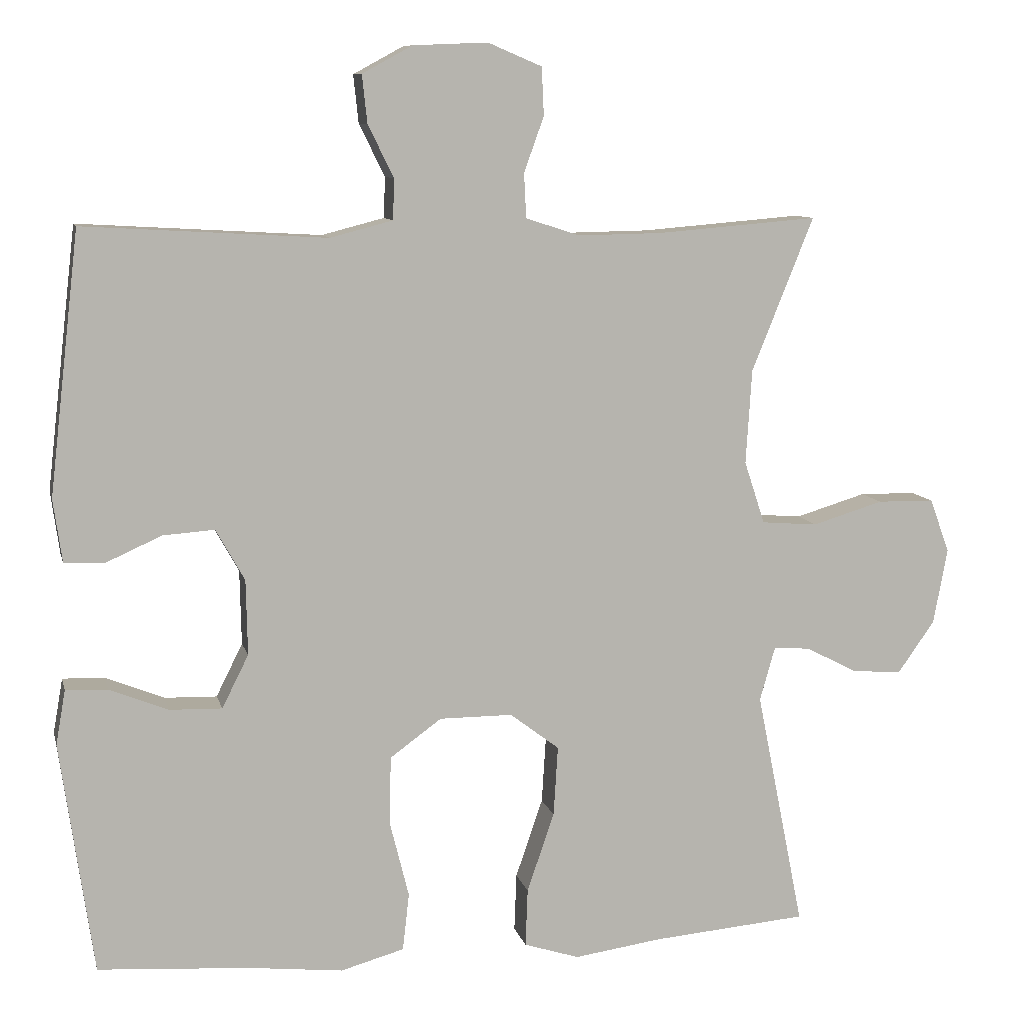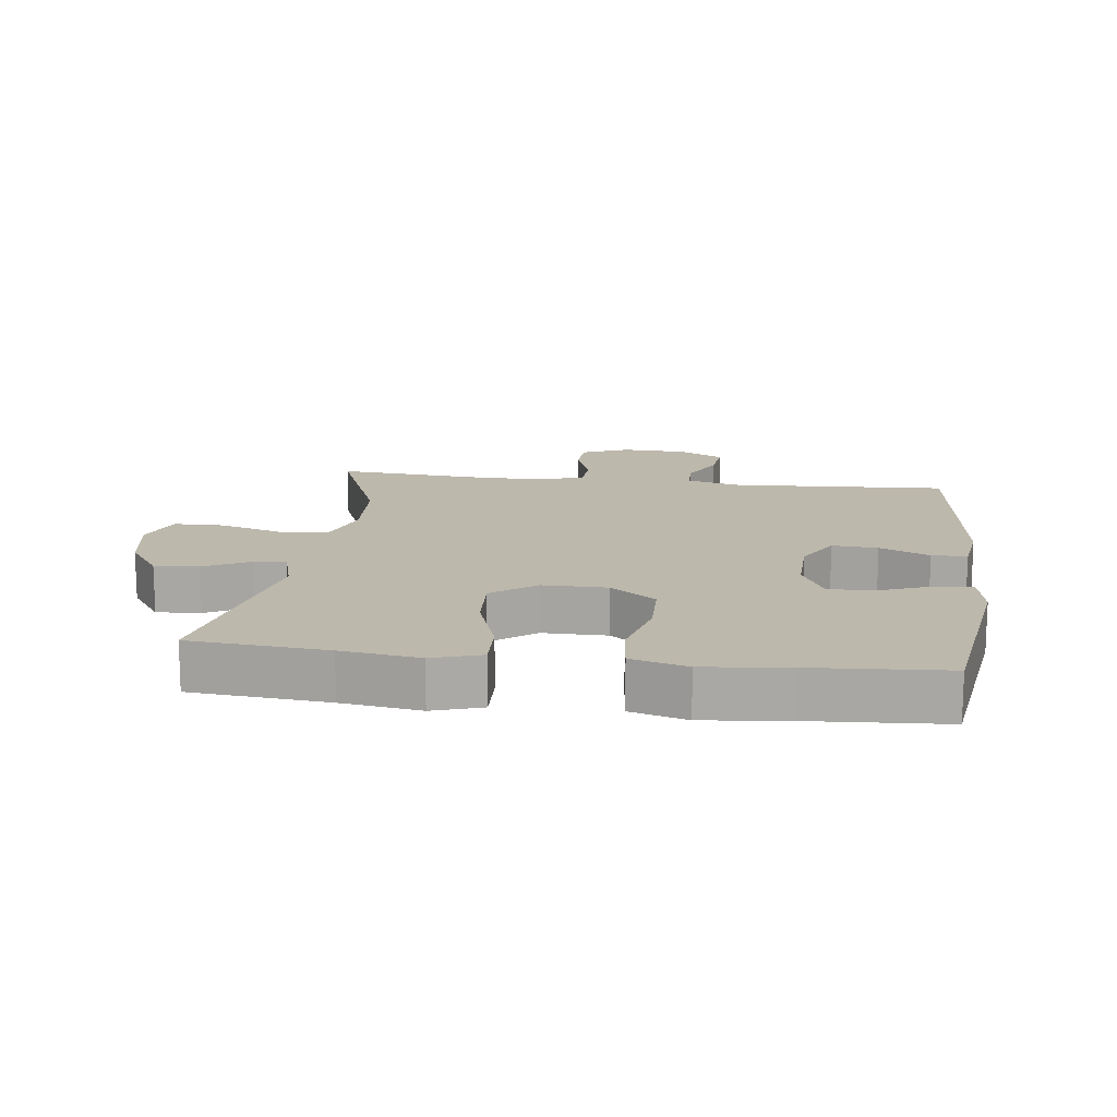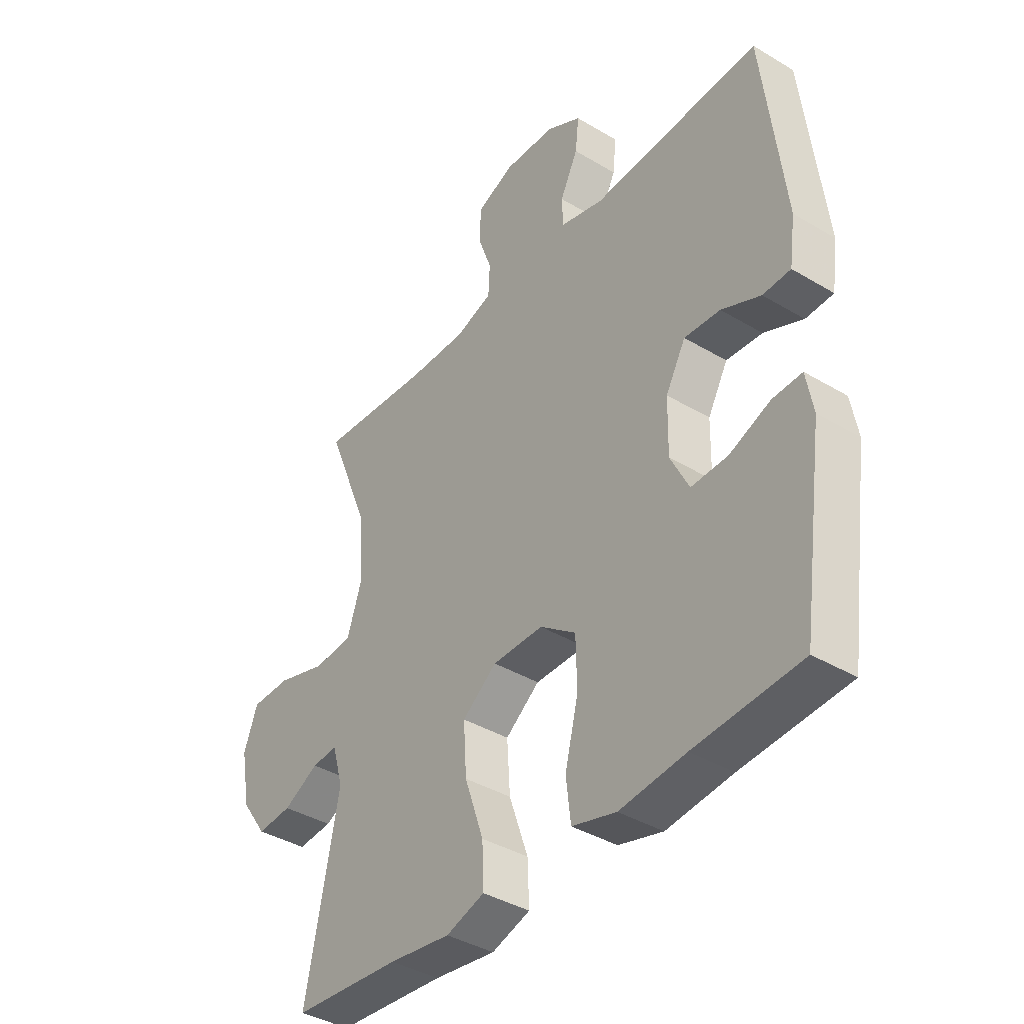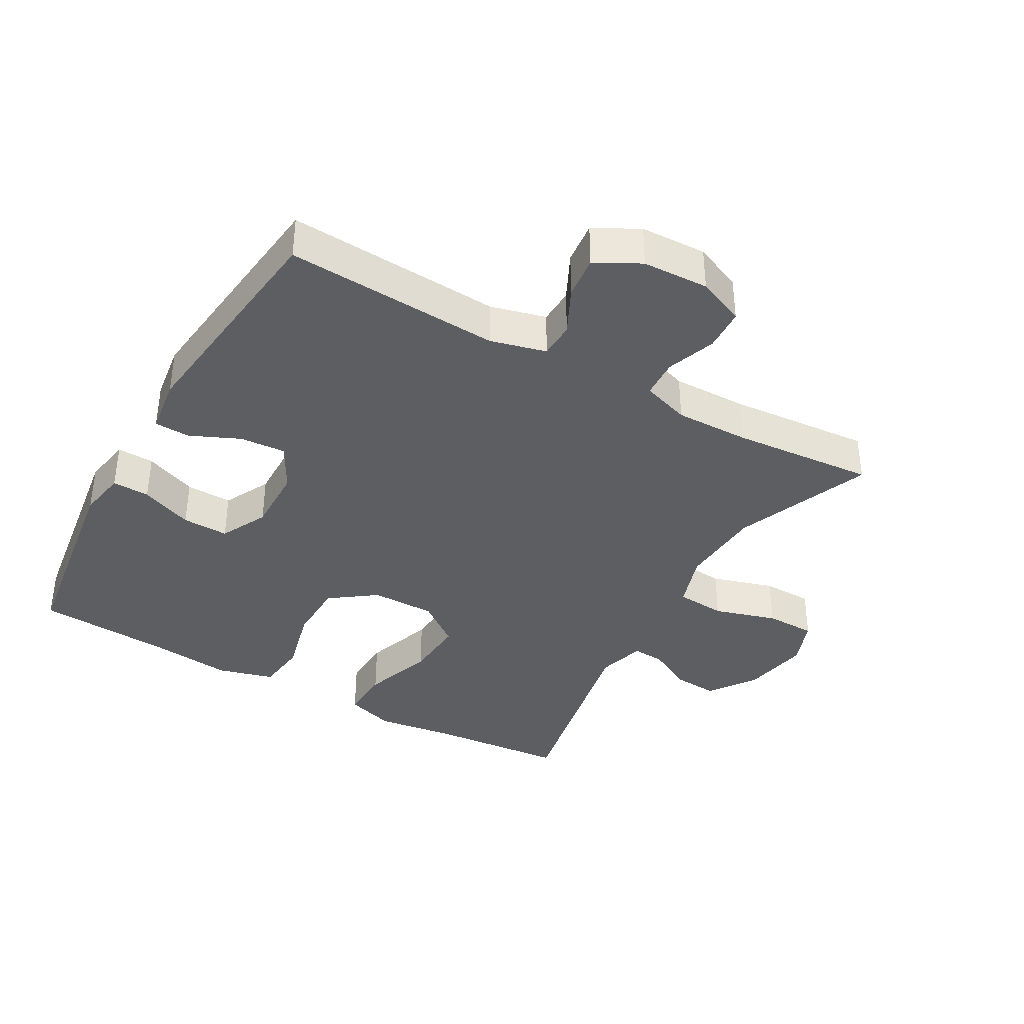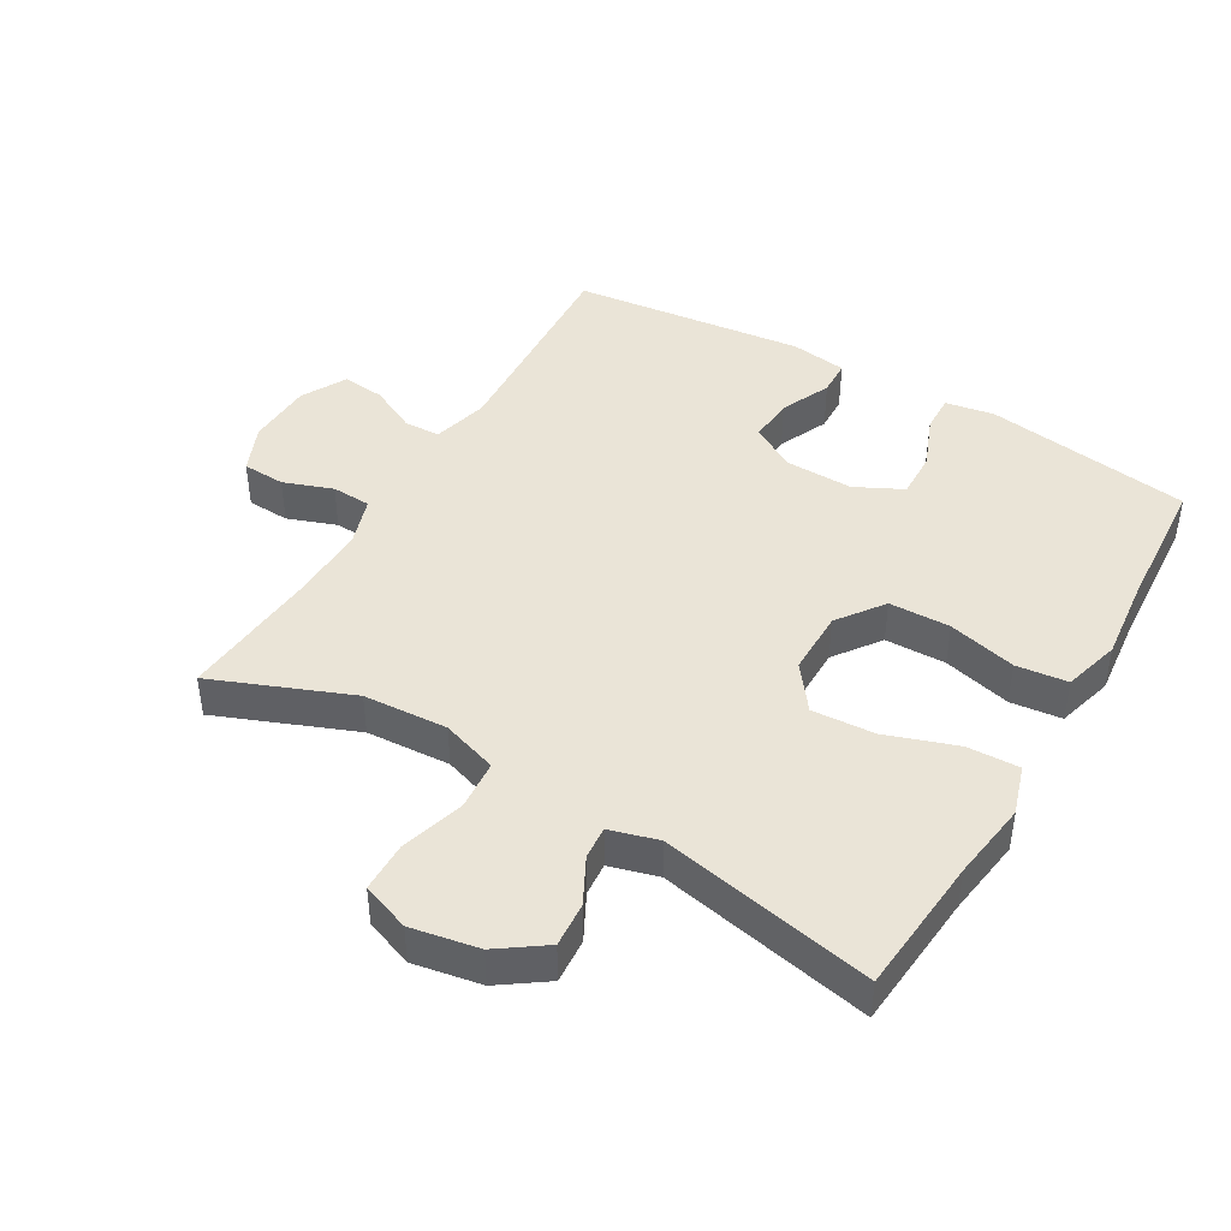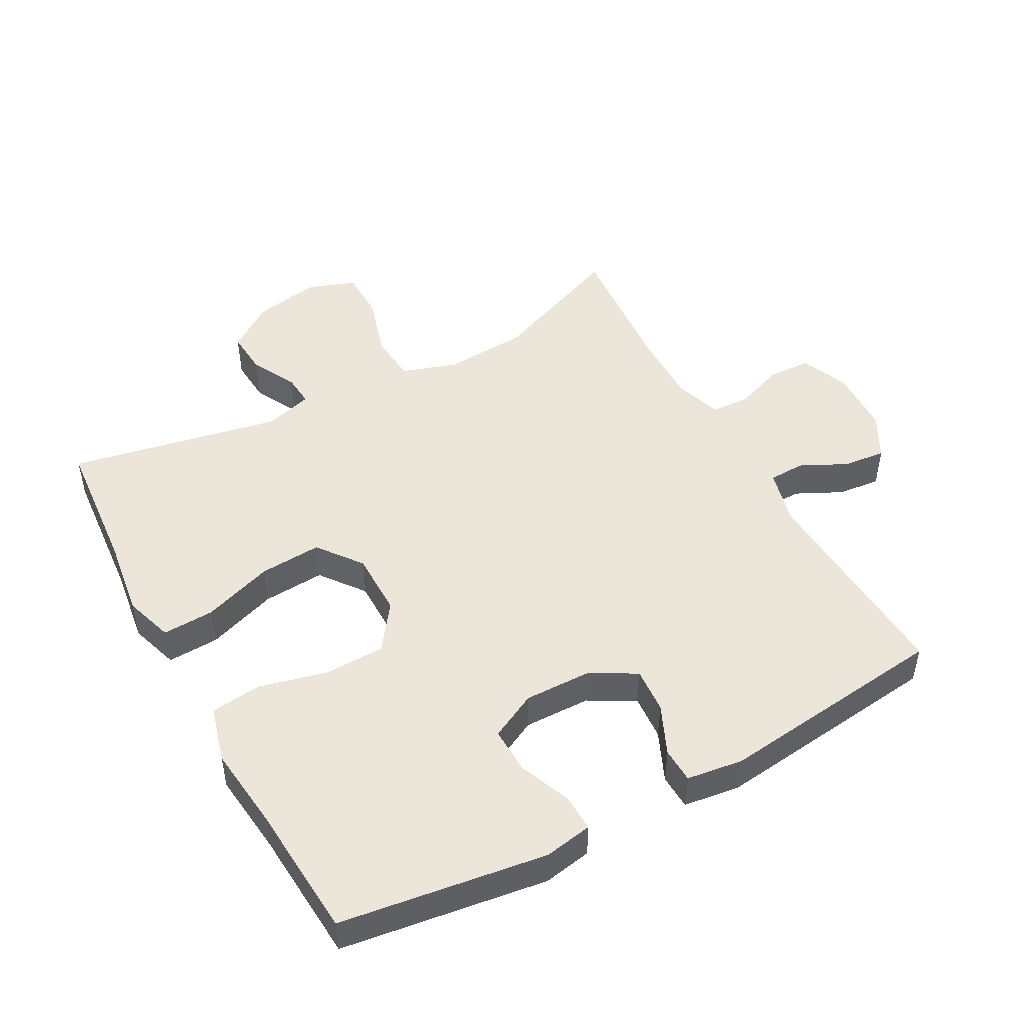
<metadata>
{"format":"obj","ext":"obj","renderer":"f3d","projection":"perspective","resolution":1024,"background":"white","views":[{"elev":9.4,"azim":-12.9,"up":"+Z"},{"elev":14.9,"azim":-172.6,"up":"+Y"},{"elev":-39.4,"azim":-126.7,"up":"+Z"},{"elev":-37.9,"azim":-29.6,"up":"+Y"},{"elev":43.7,"azim":120.4,"up":"+Y"},{"elev":48.3,"azim":-118.7,"up":"+Y"}]}
</metadata>
<code>
v 0.5 0.07 0.5
v 0.416 0.07 0.291
v 0.408 0.07 0.163
v 0.436 0.07 0.078
v 0.512 0.07 0.072
v 0.608 0.07 0.101
v 0.685 0.07 0.1
v 0.712 0.07 0.027
v 0.693 0.07 -0.076
v 0.643 0.07 -0.147
v 0.575 0.07 -0.142
v 0.506 0.07 -0.106
v 0.456 0.07 -0.102
v 0.435 0.07 -0.176
v 0.5 0.07 -0.5
v 0.29 0.07 -0.518
v 0.17 0.07 -0.535
v 0.095 0.07 -0.511
v 0.098 0.07 -0.432
v 0.135 0.07 -0.324
v 0.141 0.07 -0.229
v 0.074 0.07 -0.178
v -0.025 0.07 -0.178
v -0.095 0.07 -0.229
v -0.097 0.07 -0.322
v -0.071 0.07 -0.426
v -0.08 0.07 -0.504
v -0.166 0.07 -0.528
v -0.294 0.07 -0.514
v -0.5 0.07 -0.5
v -0.545 0.07 -0.185
v -0.532 0.07 -0.111
v -0.475 0.07 -0.113
v -0.395 0.07 -0.145
v -0.324 0.07 -0.147
v -0.288 0.07 -0.075
v -0.29 0.07 0.027
v -0.329 0.07 0.097
v -0.399 0.07 0.092
v -0.475 0.07 0.058
v -0.529 0.07 0.06
v -0.541 0.07 0.146
v -0.5 0.07 0.5
v -0.171 0.07 0.481
v -0.086 0.07 0.503
v -0.084 0.07 0.558
v -0.119 0.07 0.629
v -0.126 0.07 0.694
v -0.058 0.07 0.731
v 0.043 0.07 0.735
v 0.116 0.07 0.704
v 0.119 0.07 0.639
v 0.092 0.07 0.564
v 0.095 0.07 0.504
v 0.168 0.07 0.48
v 0.282 0.07 0.482
v 0.5 0 0.5
v 0.416 0 0.291
v 0.408 0 0.163
v 0.436 0 0.078
v 0.512 0 0.072
v 0.608 0 0.101
v 0.685 0 0.1
v 0.712 0 0.027
v 0.693 0 -0.076
v 0.643 0 -0.147
v 0.575 0 -0.142
v 0.506 0 -0.106
v 0.456 0 -0.102
v 0.435 0 -0.176
v 0.5 0 -0.5
v 0.29 0 -0.518
v 0.17 0 -0.535
v 0.095 0 -0.511
v 0.098 0 -0.432
v 0.135 0 -0.324
v 0.141 0 -0.229
v 0.074 0 -0.178
v -0.025 0 -0.178
v -0.095 0 -0.229
v -0.097 0 -0.322
v -0.071 0 -0.426
v -0.08 0 -0.504
v -0.166 0 -0.528
v -0.294 0 -0.514
v -0.5 0 -0.5
v -0.545 0 -0.185
v -0.532 0 -0.111
v -0.475 0 -0.113
v -0.395 0 -0.145
v -0.324 0 -0.147
v -0.288 0 -0.075
v -0.29 0 0.027
v -0.329 0 0.097
v -0.399 0 0.092
v -0.475 0 0.058
v -0.529 0 0.06
v -0.541 0 0.146
v -0.5 0 0.5
v -0.171 0 0.481
v -0.086 0 0.503
v -0.084 0 0.558
v -0.119 0 0.629
v -0.126 0 0.694
v -0.058 0 0.731
v 0.043 0 0.735
v 0.116 0 0.704
v 0.119 0 0.639
v 0.092 0 0.564
v 0.095 0 0.504
v 0.168 0 0.48
v 0.282 0 0.482
f 51 52 53
f 50 51 53
f 49 50 53
f 48 49 53
f 47 48 53
f 46 47 53
f 45 46 53 54
f 44 45 54 55
f 42 43 44
f 41 42 44
f 40 41 44
f 39 40 44
f 38 39 44 55
f 32 33 34
f 31 32 34
f 30 31 34
f 29 30 34
f 29 34 35
f 28 29 35
f 27 28 35
f 26 27 35
f 25 26 35
f 24 25 35 36
f 18 19 20
f 17 18 20
f 16 17 20
f 16 20 21
f 15 16 21
f 14 15 21
f 13 14 21 22
f 10 11 12
f 9 10 12
f 8 9 12
f 7 8 12
f 6 7 12
f 5 6 12
f 4 5 12 13
f 13 22 23
f 4 13 23
f 3 4 23
f 56 1 2
f 3 23 24
f 2 3 24
f 56 2 24
f 55 56 24
f 38 55 24
f 37 38 24
f 24 36 37
f 109 108 107
f 109 107 106
f 109 106 105
f 109 105 104
f 109 104 103
f 109 103 102
f 110 109 102 101
f 111 110 101 100
f 100 99 98
f 100 98 97
f 100 97 96
f 100 96 95
f 111 100 95 94
f 90 89 88
f 90 88 87
f 90 87 86
f 90 86 85
f 91 90 85
f 91 85 84
f 91 84 83
f 91 83 82
f 91 82 81
f 92 91 81 80
f 76 75 74
f 76 74 73
f 76 73 72
f 77 76 72
f 77 72 71
f 77 71 70
f 78 77 70 69
f 68 67 66
f 68 66 65
f 68 65 64
f 68 64 63
f 68 63 62
f 68 62 61
f 69 68 61 60
f 79 78 69
f 79 69 60
f 79 60 59
f 58 57 112
f 80 79 59
f 80 59 58
f 80 58 112
f 80 112 111
f 80 111 94
f 80 94 93
f 93 92 80
f 1 57 58 2
f 2 58 59 3
f 3 59 60 4
f 4 60 61 5
f 5 61 62 6
f 6 62 63 7
f 7 63 64 8
f 8 64 65 9
f 9 65 66 10
f 10 66 67 11
f 11 67 68 12
f 12 68 69 13
f 13 69 70 14
f 14 70 71 15
f 15 71 72 16
f 16 72 73 17
f 17 73 74 18
f 18 74 75 19
f 19 75 76 20
f 20 76 77 21
f 21 77 78 22
f 22 78 79 23
f 23 79 80 24
f 24 80 81 25
f 25 81 82 26
f 26 82 83 27
f 27 83 84 28
f 28 84 85 29
f 29 85 86 30
f 30 86 87 31
f 31 87 88 32
f 32 88 89 33
f 33 89 90 34
f 34 90 91 35
f 35 91 92 36
f 36 92 93 37
f 37 93 94 38
f 38 94 95 39
f 39 95 96 40
f 40 96 97 41
f 41 97 98 42
f 42 98 99 43
f 43 99 100 44
f 44 100 101 45
f 45 101 102 46
f 46 102 103 47
f 47 103 104 48
f 48 104 105 49
f 49 105 106 50
f 50 106 107 51
f 51 107 108 52
f 52 108 109 53
f 53 109 110 54
f 54 110 111 55
f 55 111 112 56
f 56 112 57 1

</code>
